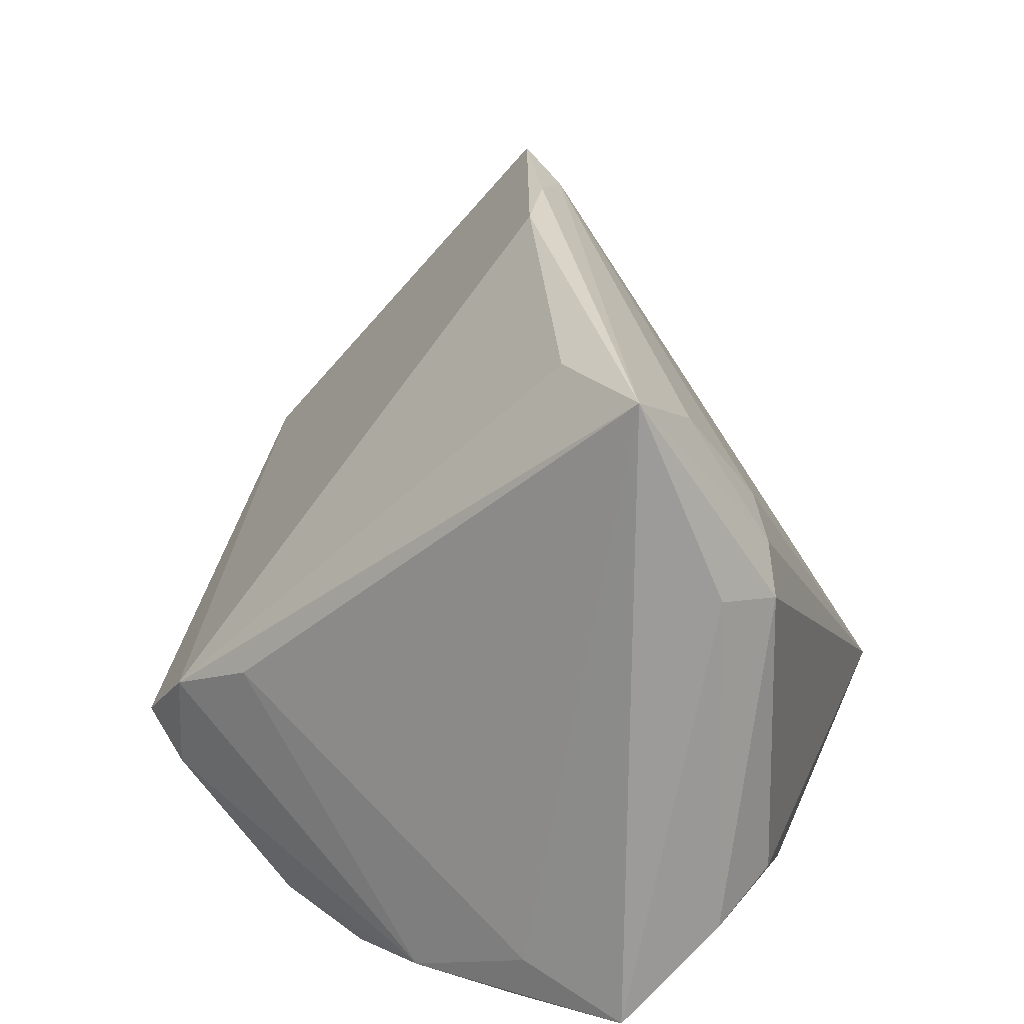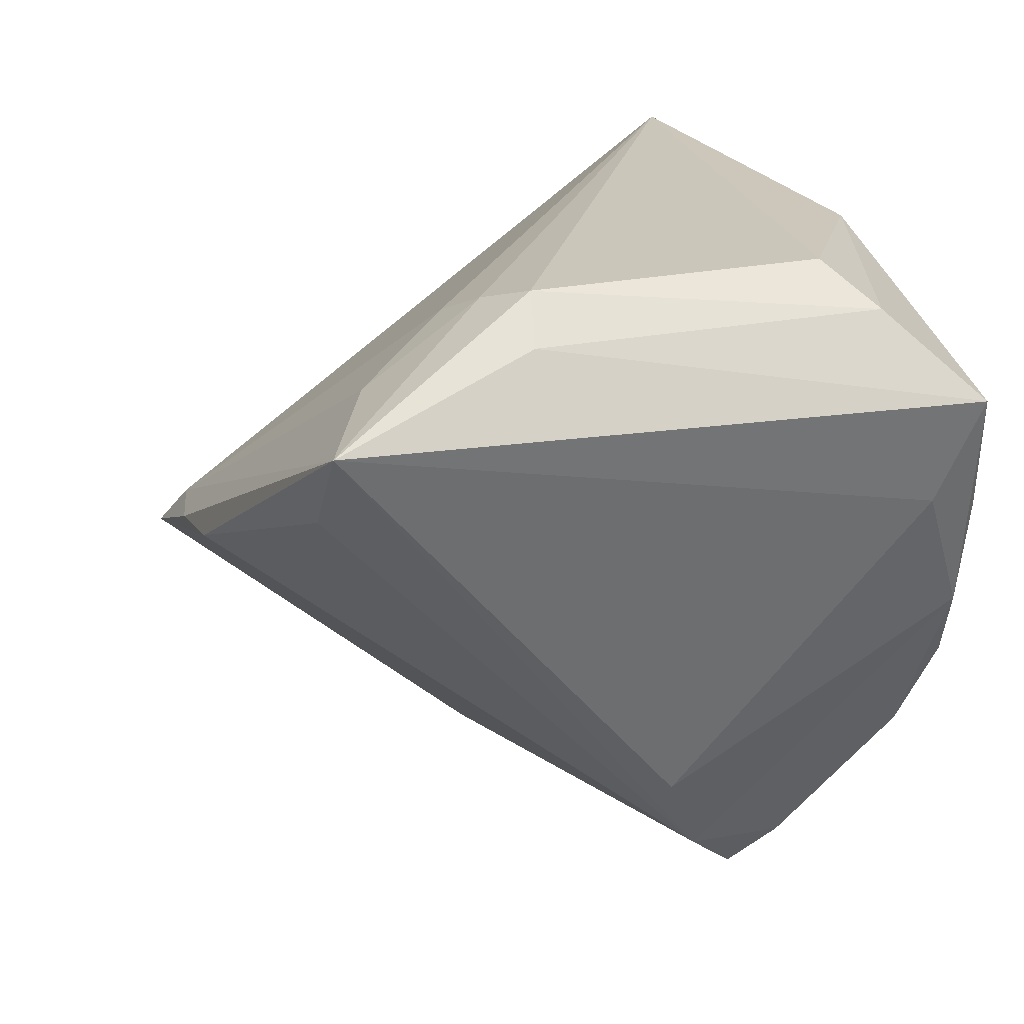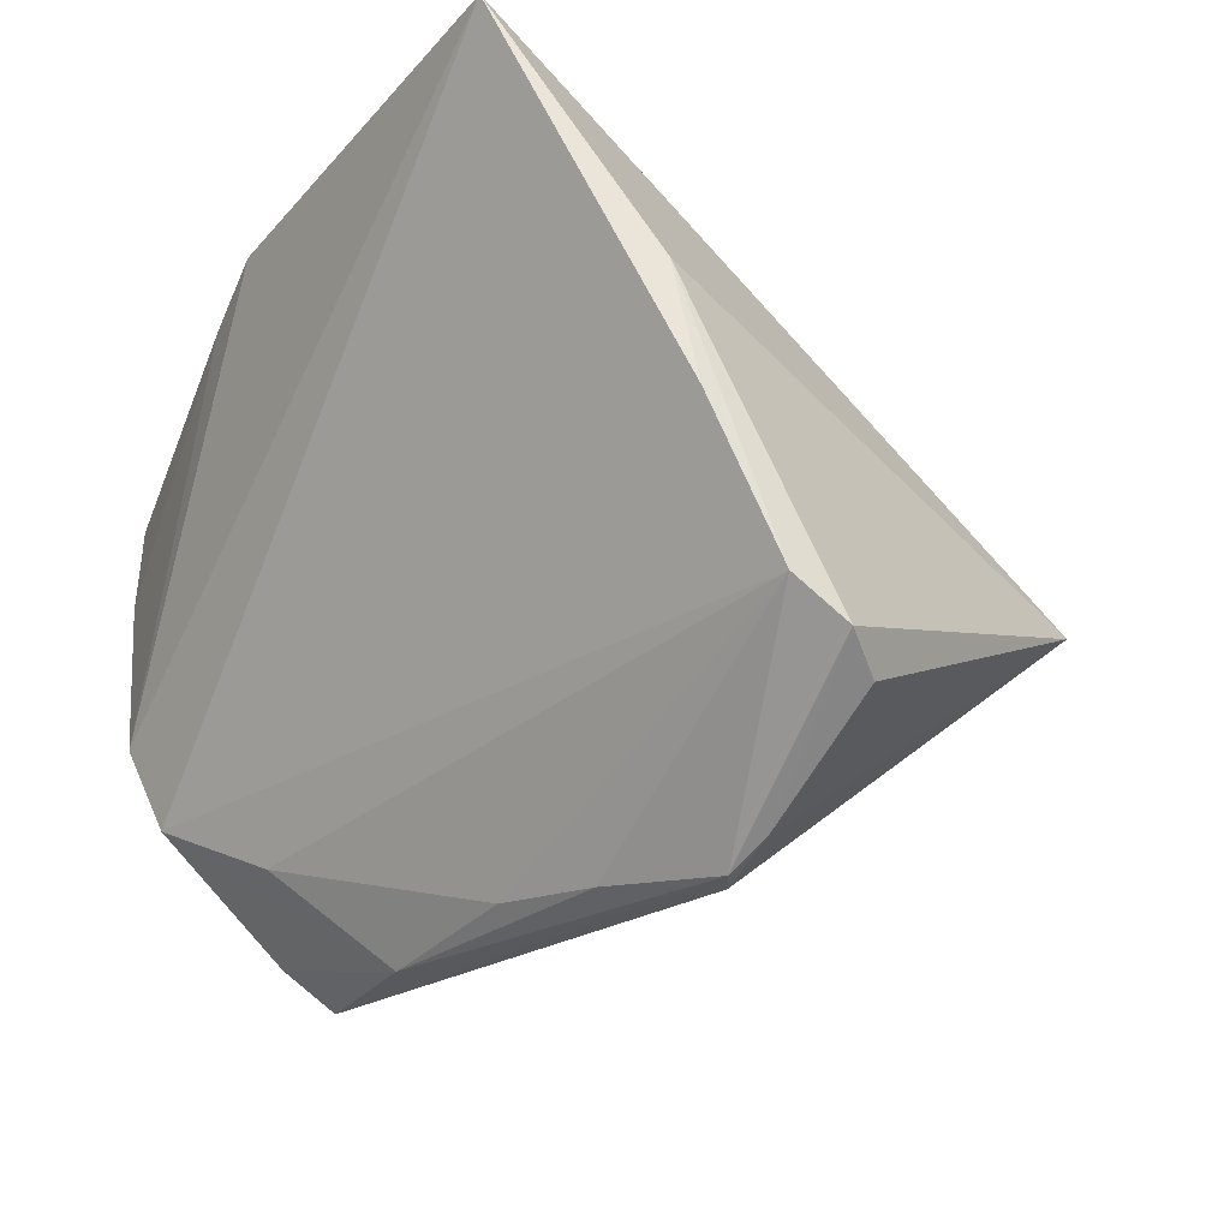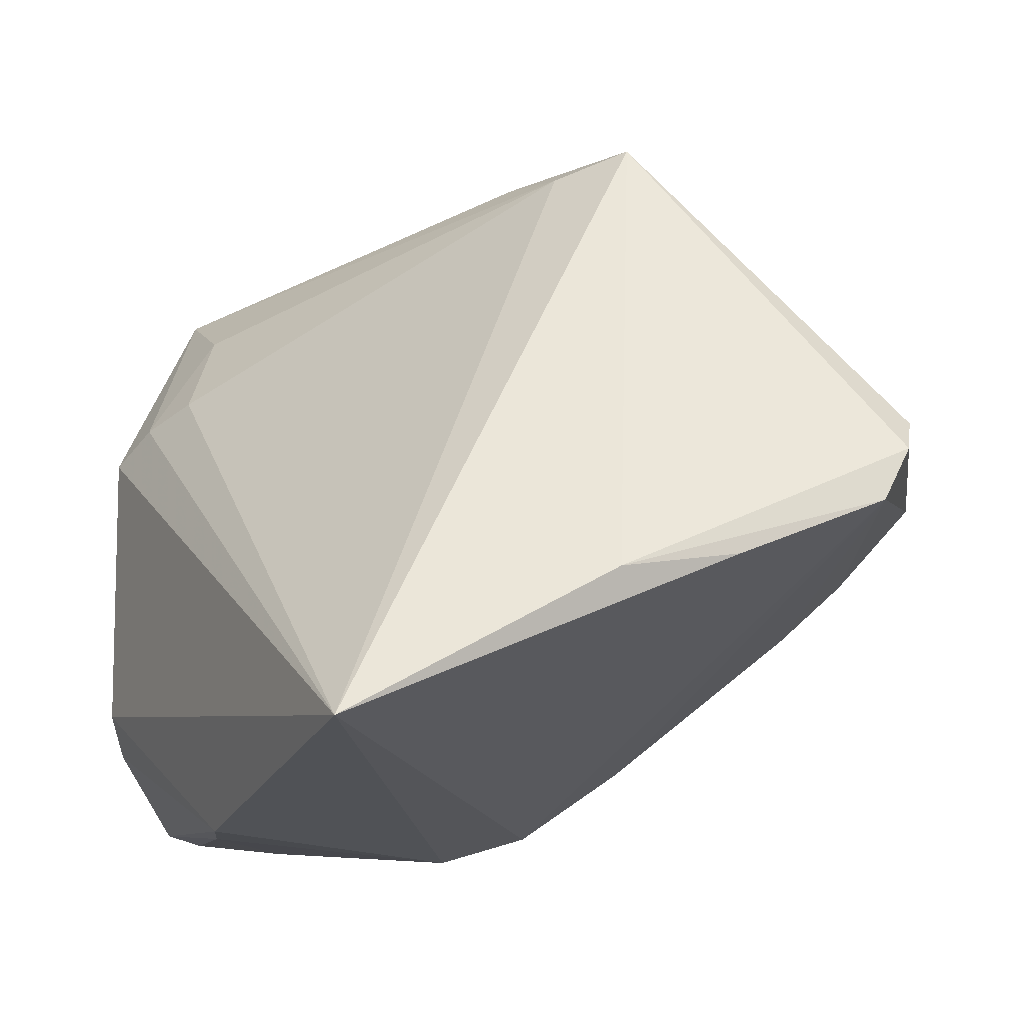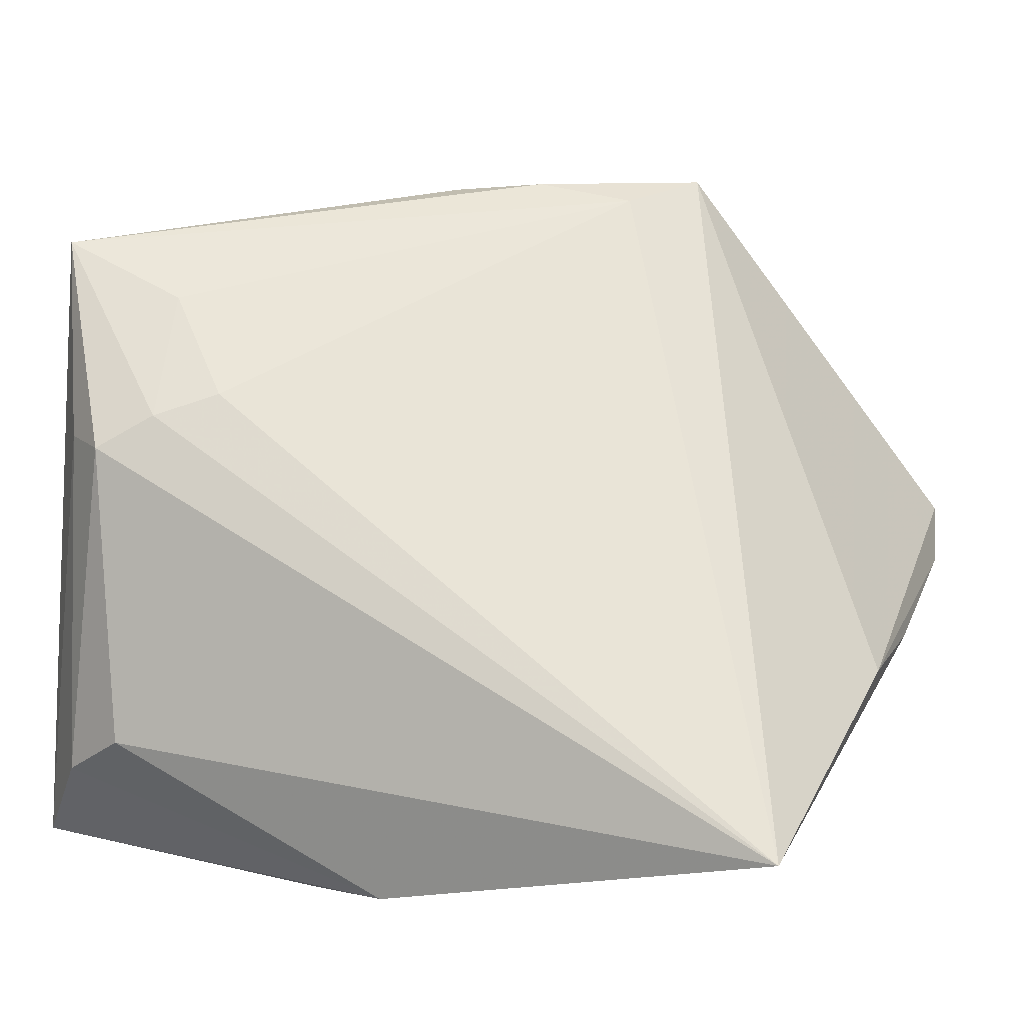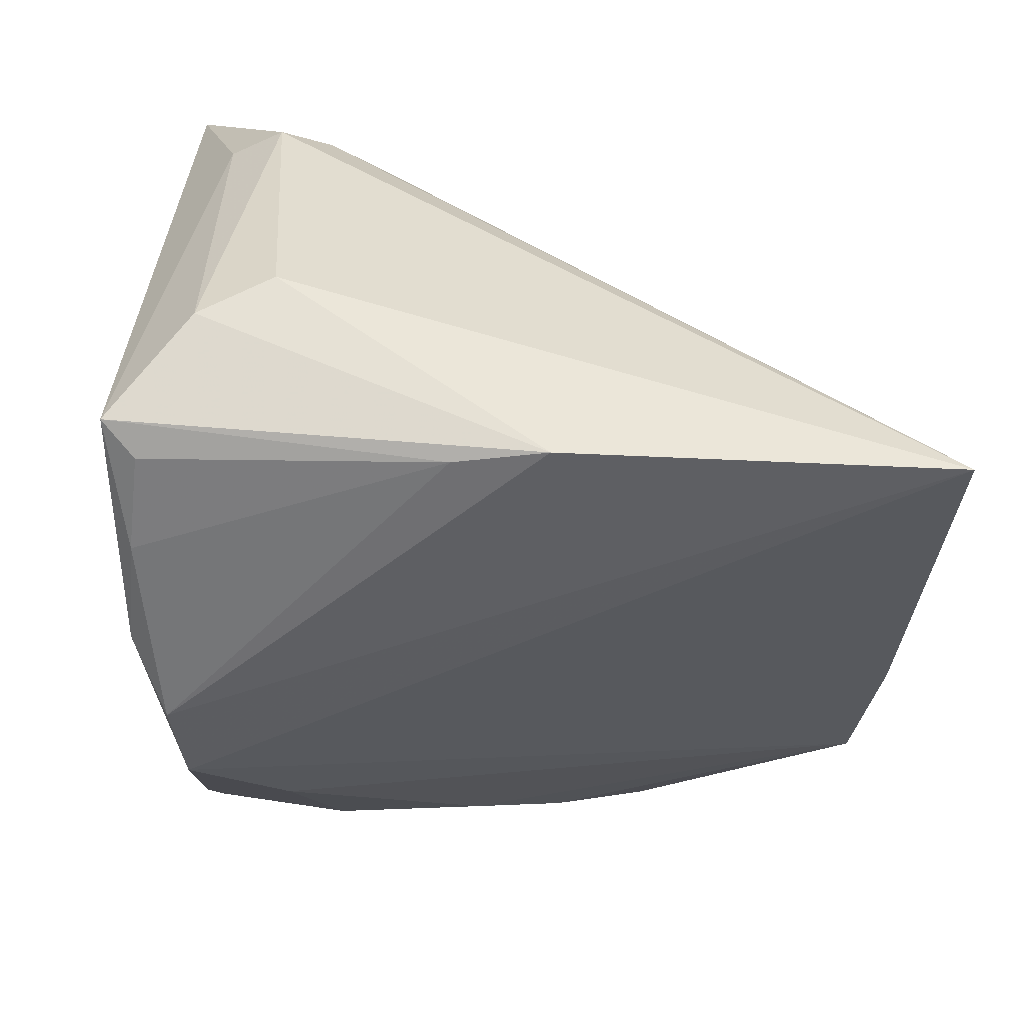
<metadata>
{"format":"obj","ext":"obj","renderer":"f3d","projection":"perspective","resolution":1024,"background":"white","views":[{"elev":22.4,"azim":-73.9,"up":"+Y"},{"elev":21.2,"azim":-107.3,"up":"+Z"},{"elev":-27.5,"azim":65.2,"up":"+Z"},{"elev":-12.8,"azim":63.7,"up":"+Y"},{"elev":5.0,"azim":16.3,"up":"+Y"},{"elev":-54.7,"azim":-13.9,"up":"+Y"}]}
</metadata>
<code>
v -0.03151 -0.01833 0.03498
v -0.02796 0.03323 0.02363
v -0.03921 -0.02251 0.03097
v 0.0301 0.005762 -0.04641
v -0.04657 -0.03217 0.02175
v -0.03139 0.03927 0.01019
v -0.02372 -0.0134 -0.04418
v -0.04293 0.03992 0.02142
v -0.04224 -0.0337 0.01875
v 0.0275 0.04766 -0.01029
v 0.02071 -0.003322 -0.0443
v -0.01676 -0.02406 -0.03211
v 0.009245 -0.008618 -0.04274
v -0.02963 -0.03218 -0.02431
v -0.008332 -0.01238 -0.04441
v -0.03909 -0.03387 -0.004813
v -0.03357 0.01595 0.03474
v -0.02632 -0.01862 -0.03922
v -0.03346 -0.03553 -0.01375
v -0.03873 0.01701 0.02993
v 0.05539 0.00567 -0.03082
v 0.05588 -0.0007893 -0.02698
v -0.001322 0.04675 -0.001814
v -0.02031 0.02211 0.02955
v 0.009182 0.04737 -0.003169
v 0.03296 0.004403 -0.04634
v -0.000326 -0.03553 0.03121
v -0.0286 -0.006689 -0.03794
v -0.04363 -0.02792 0.009596
v 0.05289 -0.01067 0.005175
v 0.02033 0.0452 -0.003931
v 0.03707 0.006429 -0.04371
v -0.0409 -0.03451 0.007691
v 0.05424 -0.008295 -0.008896
v -0.02726 0.01968 0.03261
v 0.05162 0.009828 -0.0338
v -0.01022 -0.03553 0.02747
v 0.04638 -0.02764 0.03498
v -0.03252 -0.002094 -0.02777
f 20 8 5
f 20 17 8
f 38 17 1
f 21 10 30
f 30 10 38
f 10 4 23
f 27 19 38
f 38 1 27
f 3 20 5
f 17 20 3
f 3 1 17
f 5 27 3
f 3 27 1
f 36 10 21
f 8 2 31
f 38 10 31
f 35 17 38
f 8 17 35
f 35 2 8
f 28 16 39
f 28 4 7
f 28 23 4
f 28 39 8
f 25 23 8
f 10 23 25
f 8 31 25
f 25 31 10
f 29 16 5
f 39 16 29
f 5 8 29
f 8 39 29
f 18 28 7
f 16 28 18
f 21 30 22
f 13 22 12
f 24 31 2
f 2 35 24
f 38 31 24
f 24 35 38
f 8 23 6
f 6 28 8
f 23 28 6
f 19 27 37
f 37 27 5
f 5 9 37
f 19 16 14
f 16 18 14
f 38 19 14
f 12 22 14
f 32 36 21
f 32 4 10
f 10 36 32
f 15 13 12
f 15 18 7
f 12 14 15
f 15 14 18
f 19 37 33
f 33 37 9
f 33 16 19
f 5 16 33
f 33 9 5
f 38 14 34
f 34 14 22
f 34 30 38
f 34 22 30
f 22 13 11
f 13 15 11
f 26 11 15
f 7 4 26
f 26 15 7
f 4 32 26
f 22 11 26
f 21 22 26
f 26 32 21

</code>
